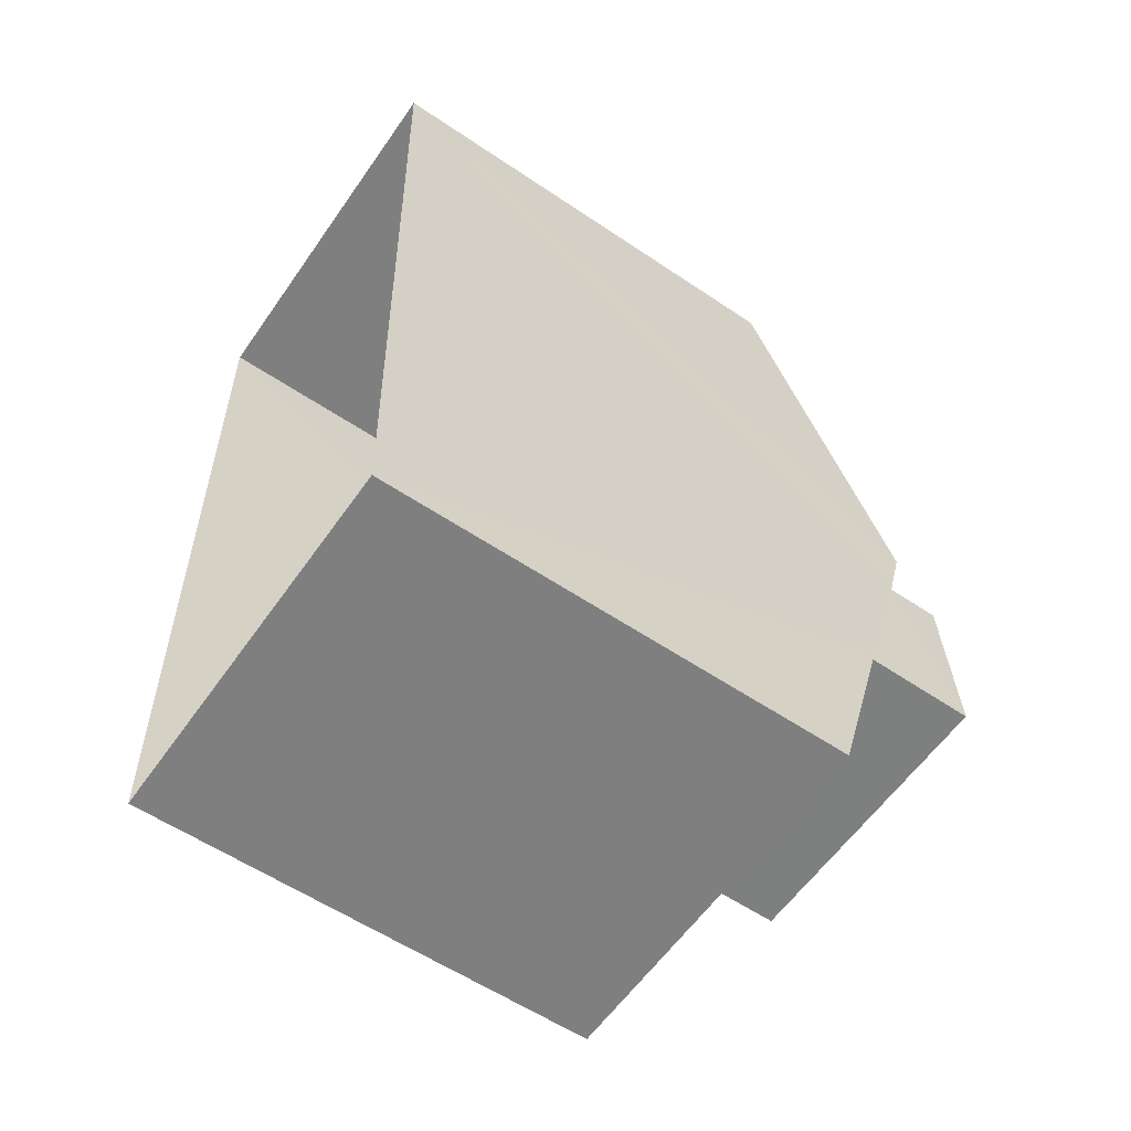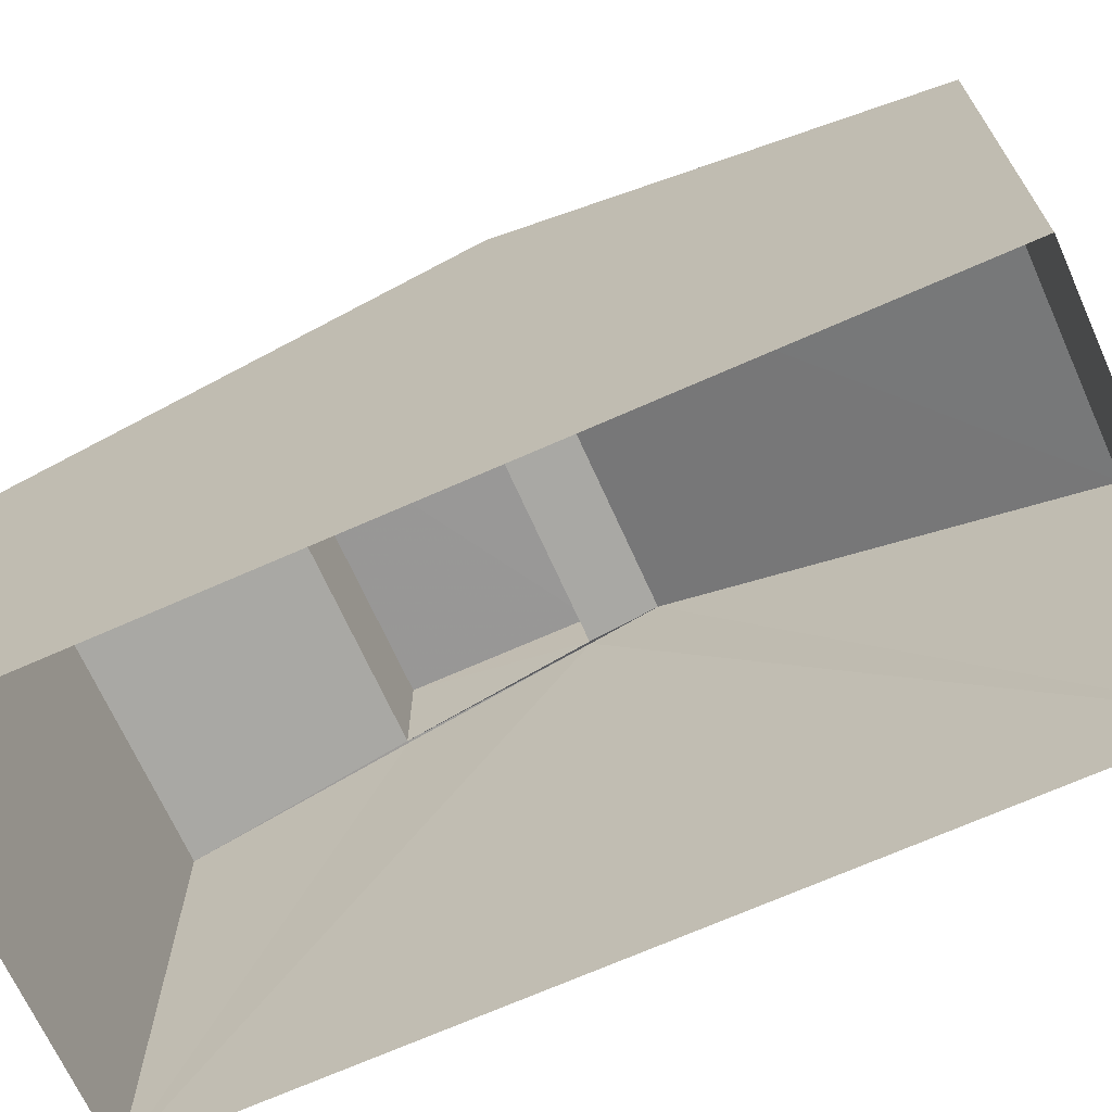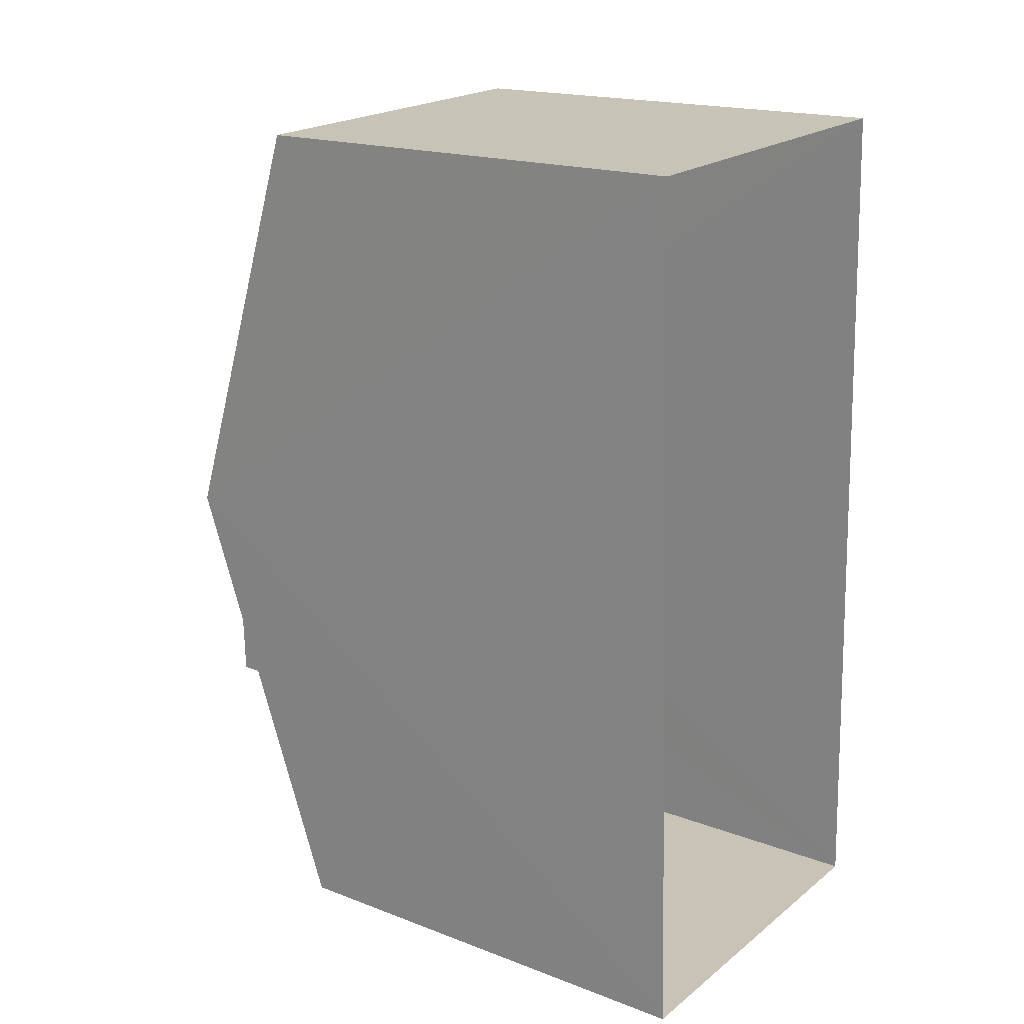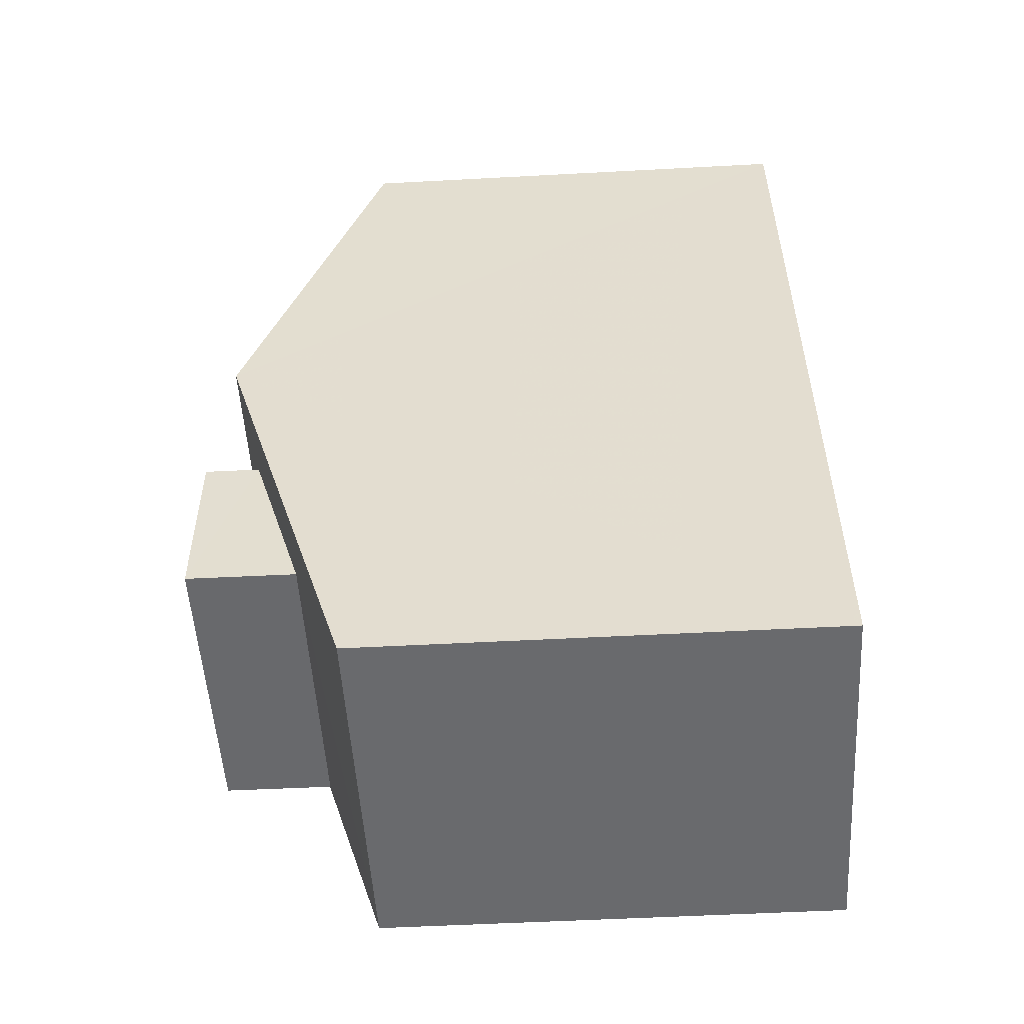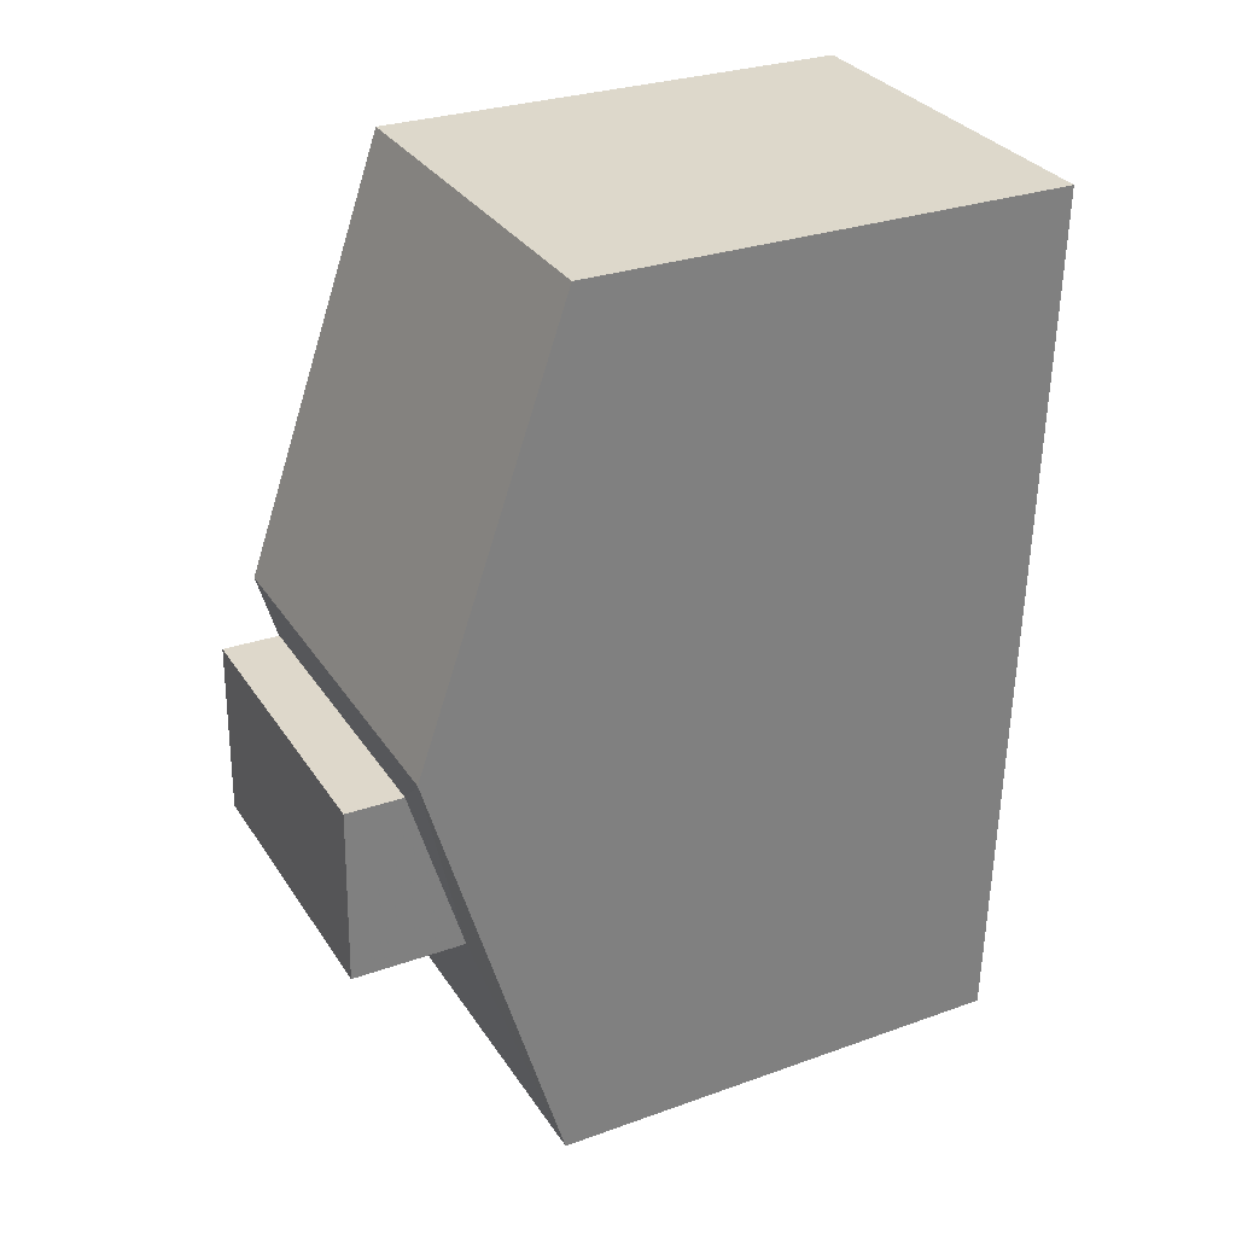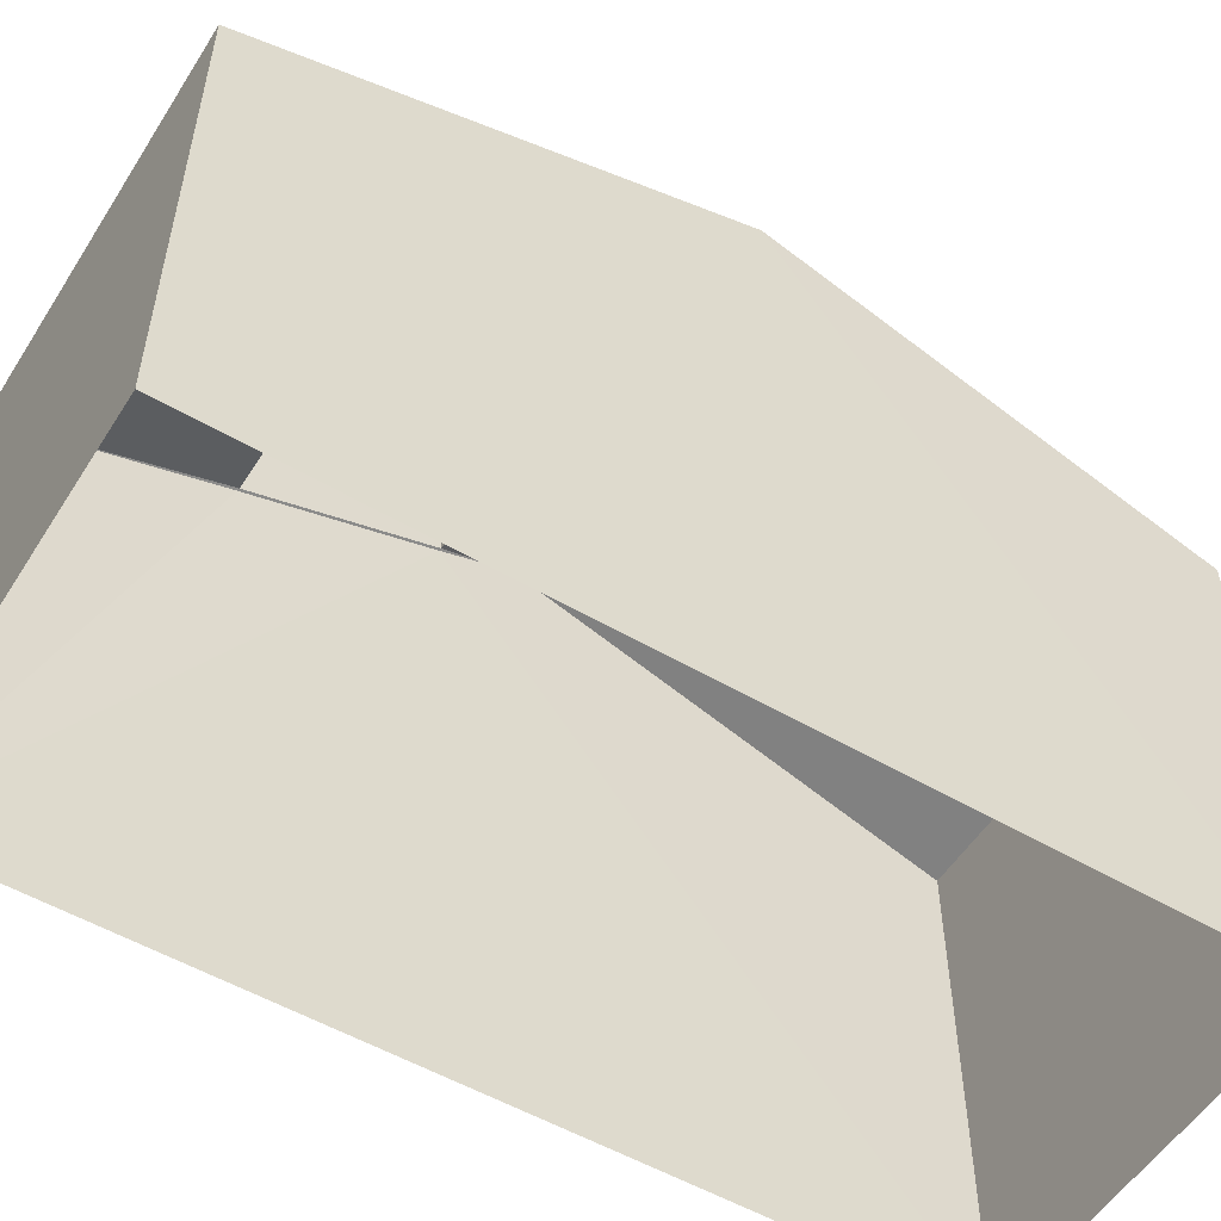
<metadata>
{"format":"obj","ext":"obj","renderer":"f3d","projection":"perspective","resolution":1024,"background":"white","views":[{"elev":-57.8,"azim":-125.1,"up":"+Y"},{"elev":-68.4,"azim":112.0,"up":"+Z"},{"elev":18.1,"azim":126.5,"up":"+Y"},{"elev":-54.9,"azim":93.5,"up":"+Y"},{"elev":29.1,"azim":62.1,"up":"+Y"},{"elev":-53.7,"azim":56.1,"up":"+Z"}]}
</metadata>
<code>
v -3.724e+05 -1.035e+05 32.25
v -3.724e+05 -1.035e+05 32.25
v -3.724e+05 -1.035e+05 32.25
v -3.724e+05 -1.035e+05 32.25
v -3.724e+05 -1.035e+05 40.32
v -3.724e+05 -1.035e+05 38.47
v -3.724e+05 -1.035e+05 40.32
v -3.724e+05 -1.035e+05 38.47
v -3.724e+05 -1.035e+05 40.8
v -3.724e+05 -1.035e+05 40.8
v -3.724e+05 -1.035e+05 40.8
v -3.724e+05 -1.035e+05 40.8
v -3.724e+05 -1.035e+05 39.31
v -3.724e+05 -1.035e+05 40.04
v -3.724e+05 -1.035e+05 39.31
v -3.724e+05 -1.035e+05 40.04
v -3.724e+05 -1.035e+05 38.47
v -3.724e+05 -1.035e+05 40.04
v -3.724e+05 -1.035e+05 39.31
v -3.724e+05 -1.035e+05 38.47
f 1 2 3
f 1 4 2
f 5 6 7
f 5 8 6
f 9 10 11
f 12 9 11
f 13 14 15
f 13 16 14
f 15 17 13
f 7 14 16
f 5 7 18
f 19 17 20
f 19 13 17
f 5 19 20
f 5 18 19
f 18 7 16
f 20 2 5
f 2 4 5
f 4 8 5
f 18 11 10
f 18 16 11
f 14 1 3
f 3 17 15
f 1 7 6
f 14 7 1
f 14 3 15
f 18 10 9
f 19 18 9
f 16 12 11
f 16 13 12
f 17 3 2
f 20 17 2
f 13 9 12
f 13 19 9
f 6 4 1
f 6 8 4

</code>
